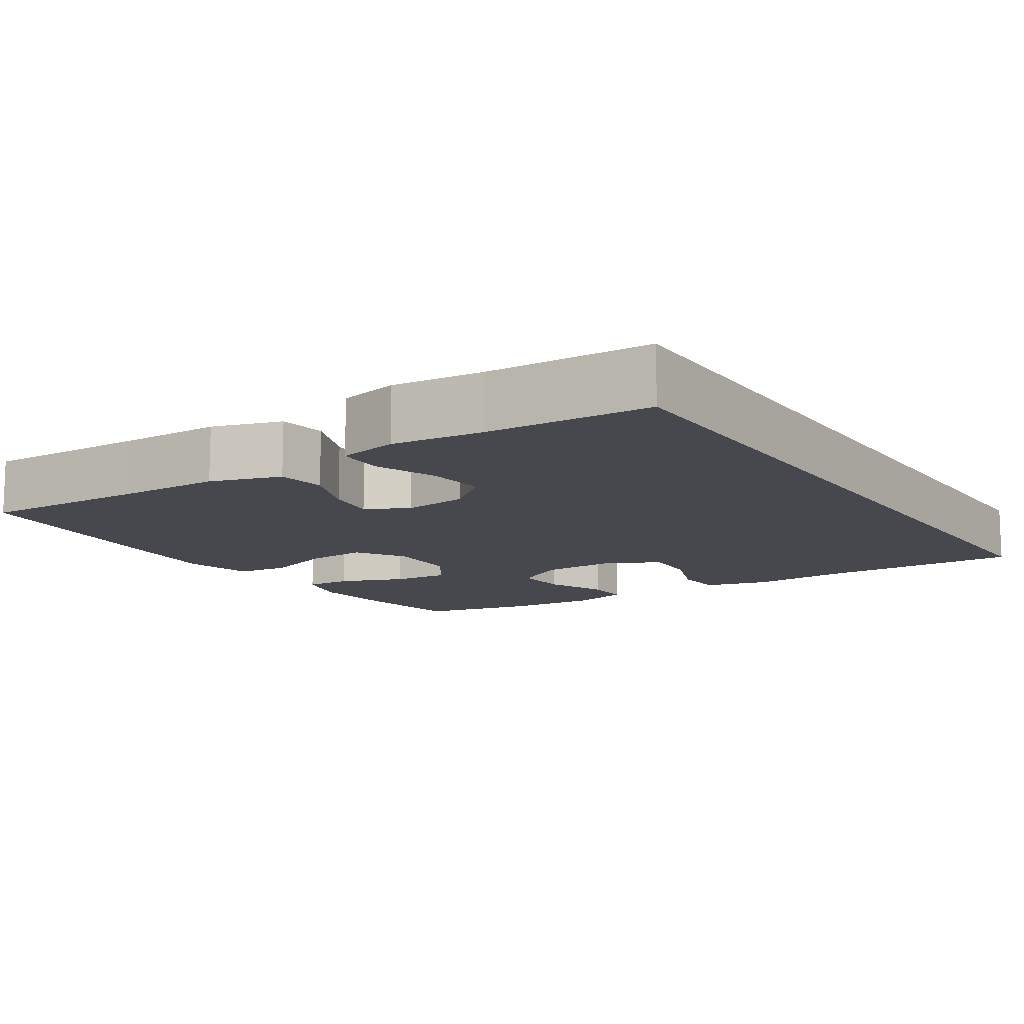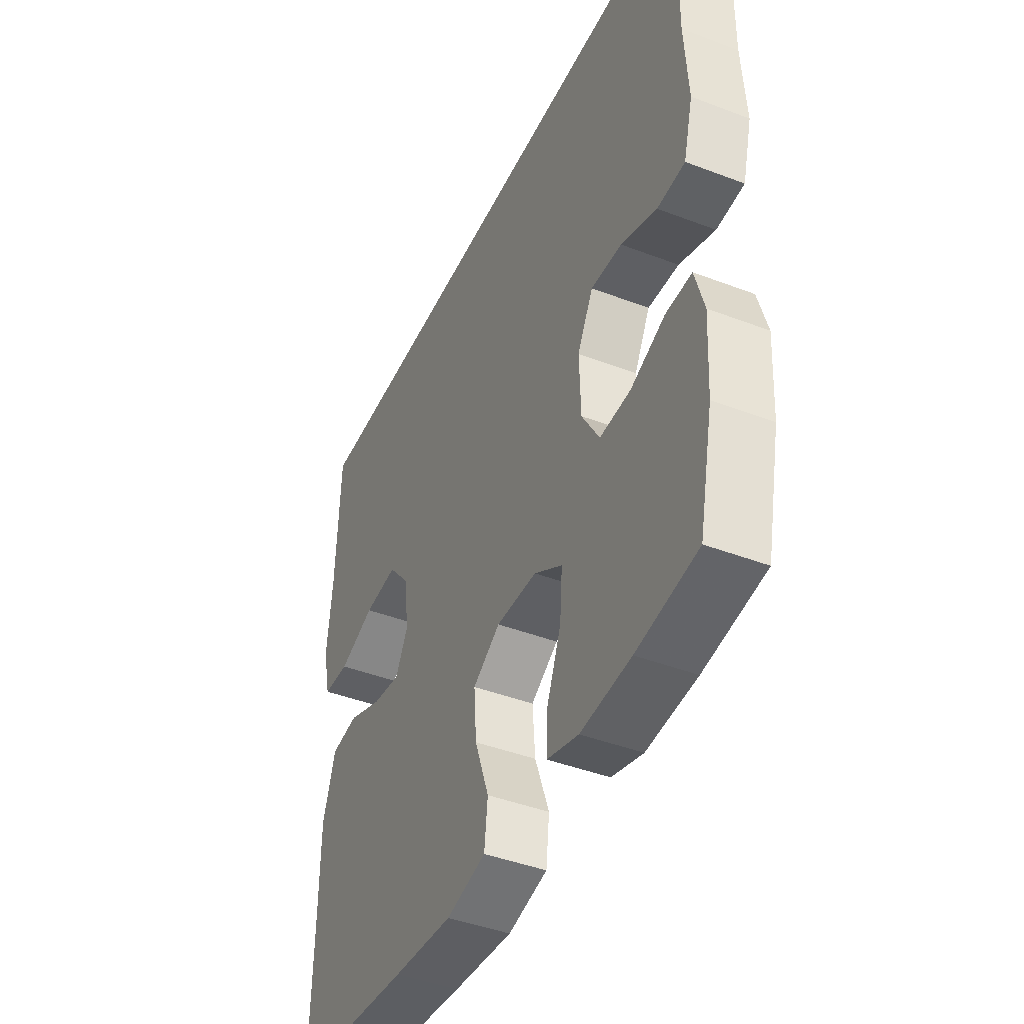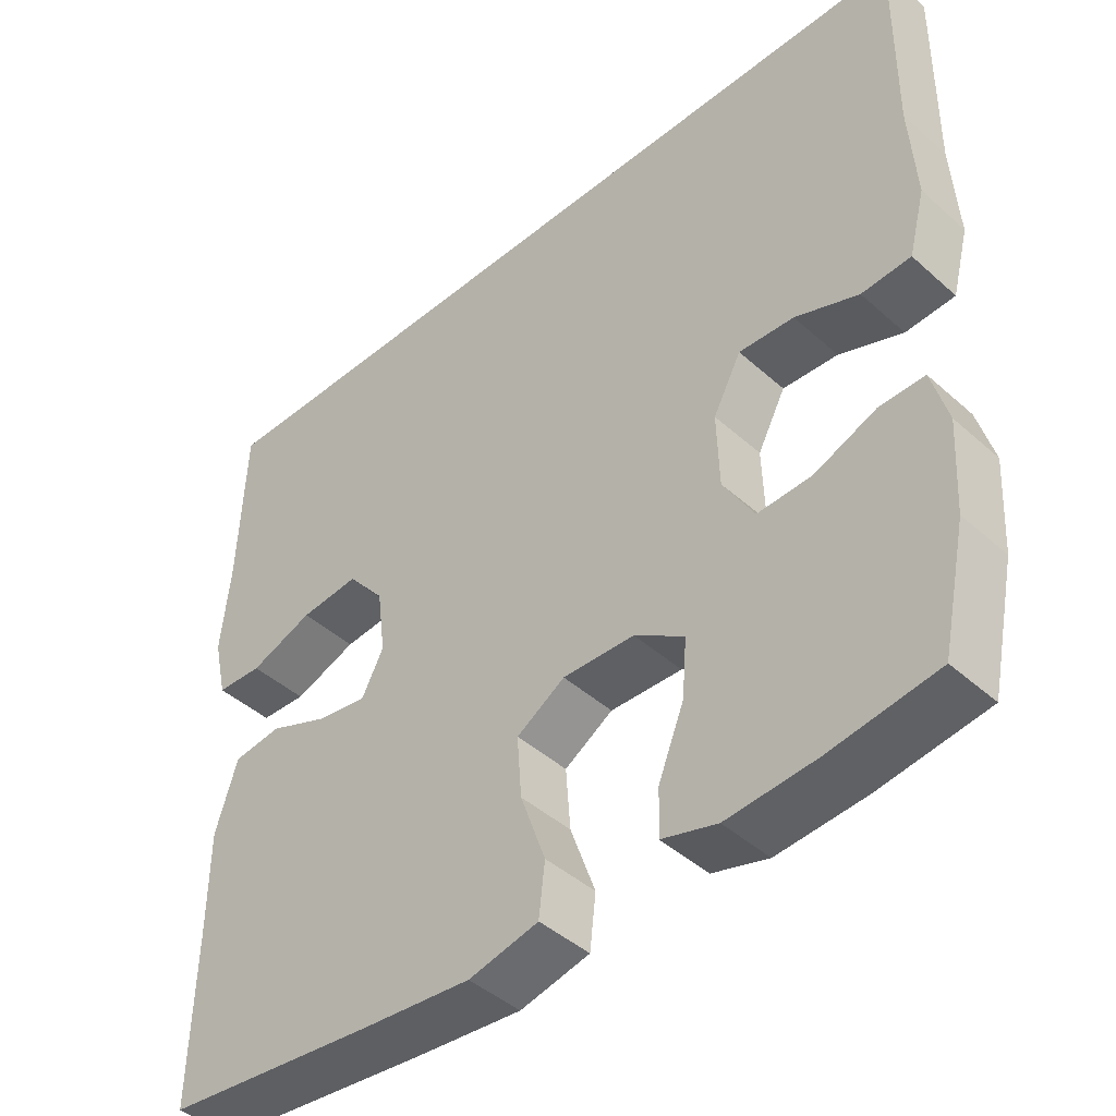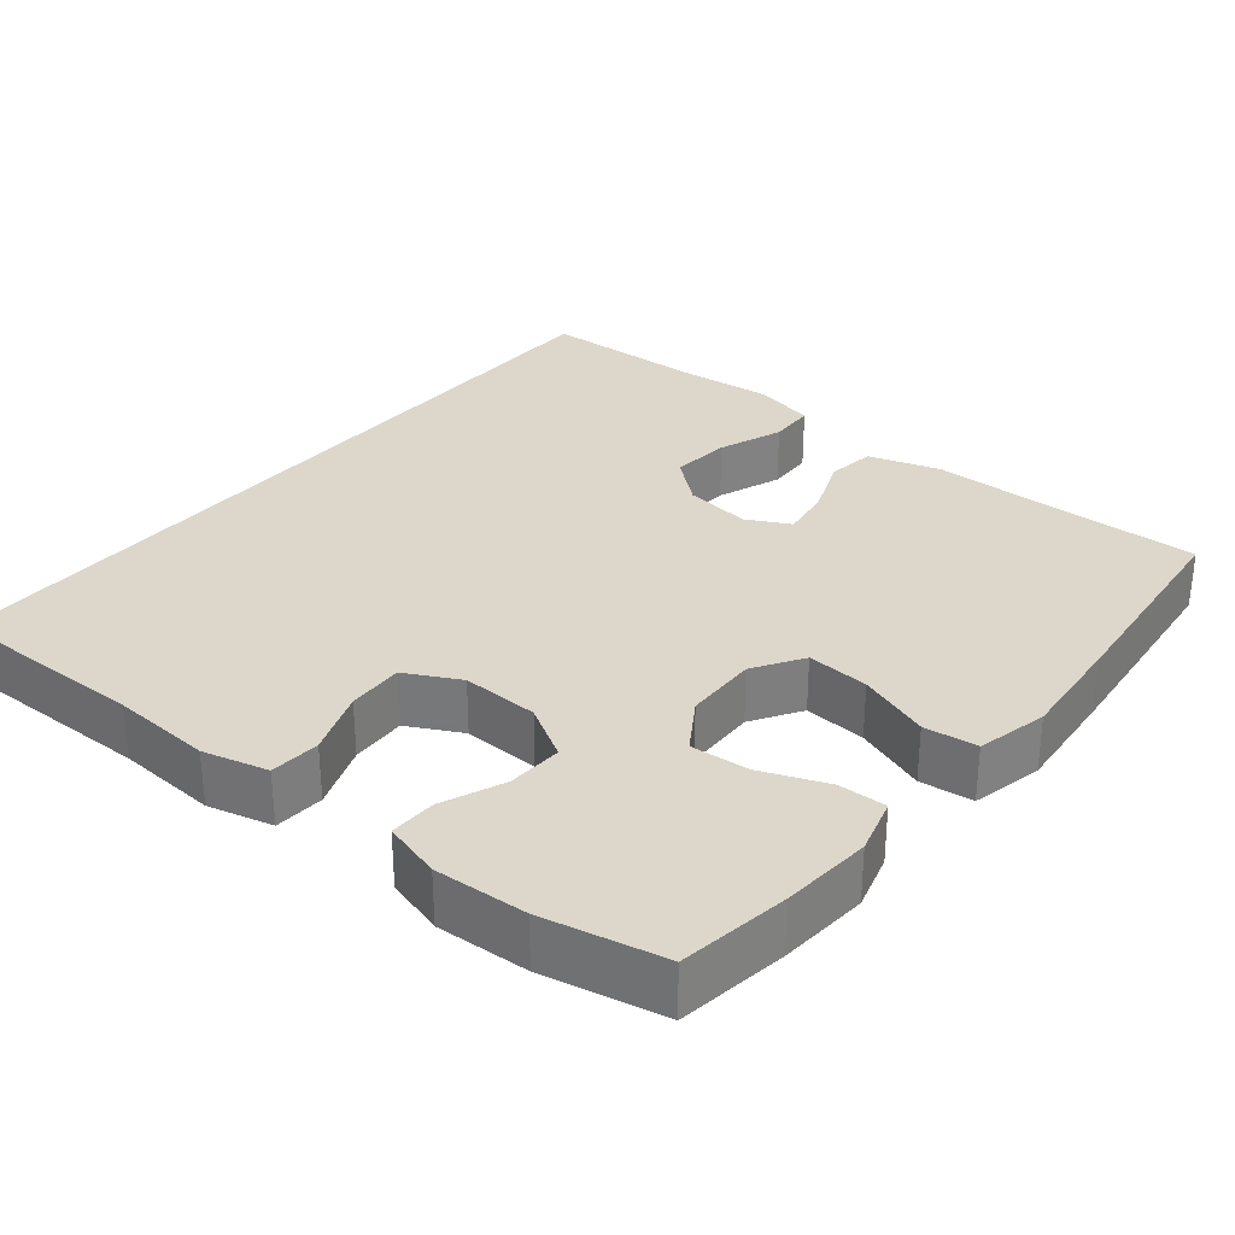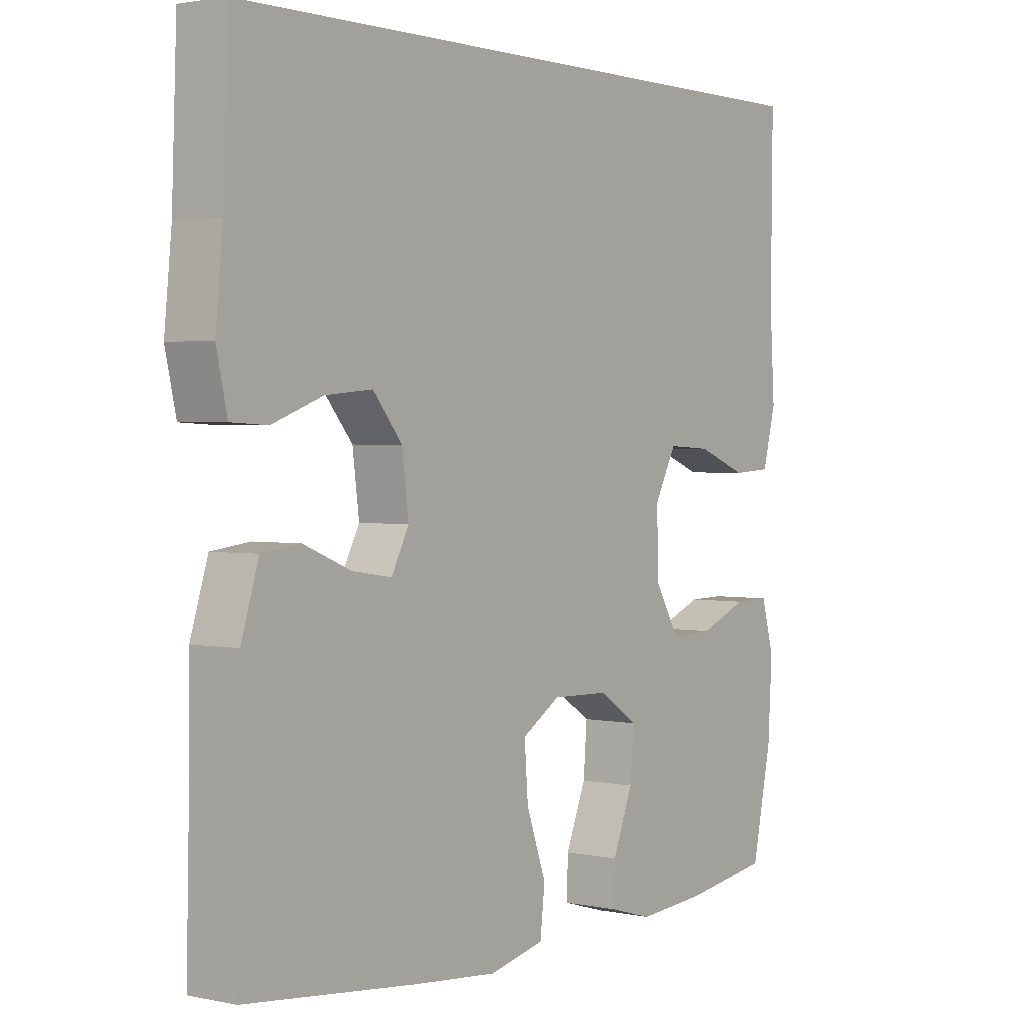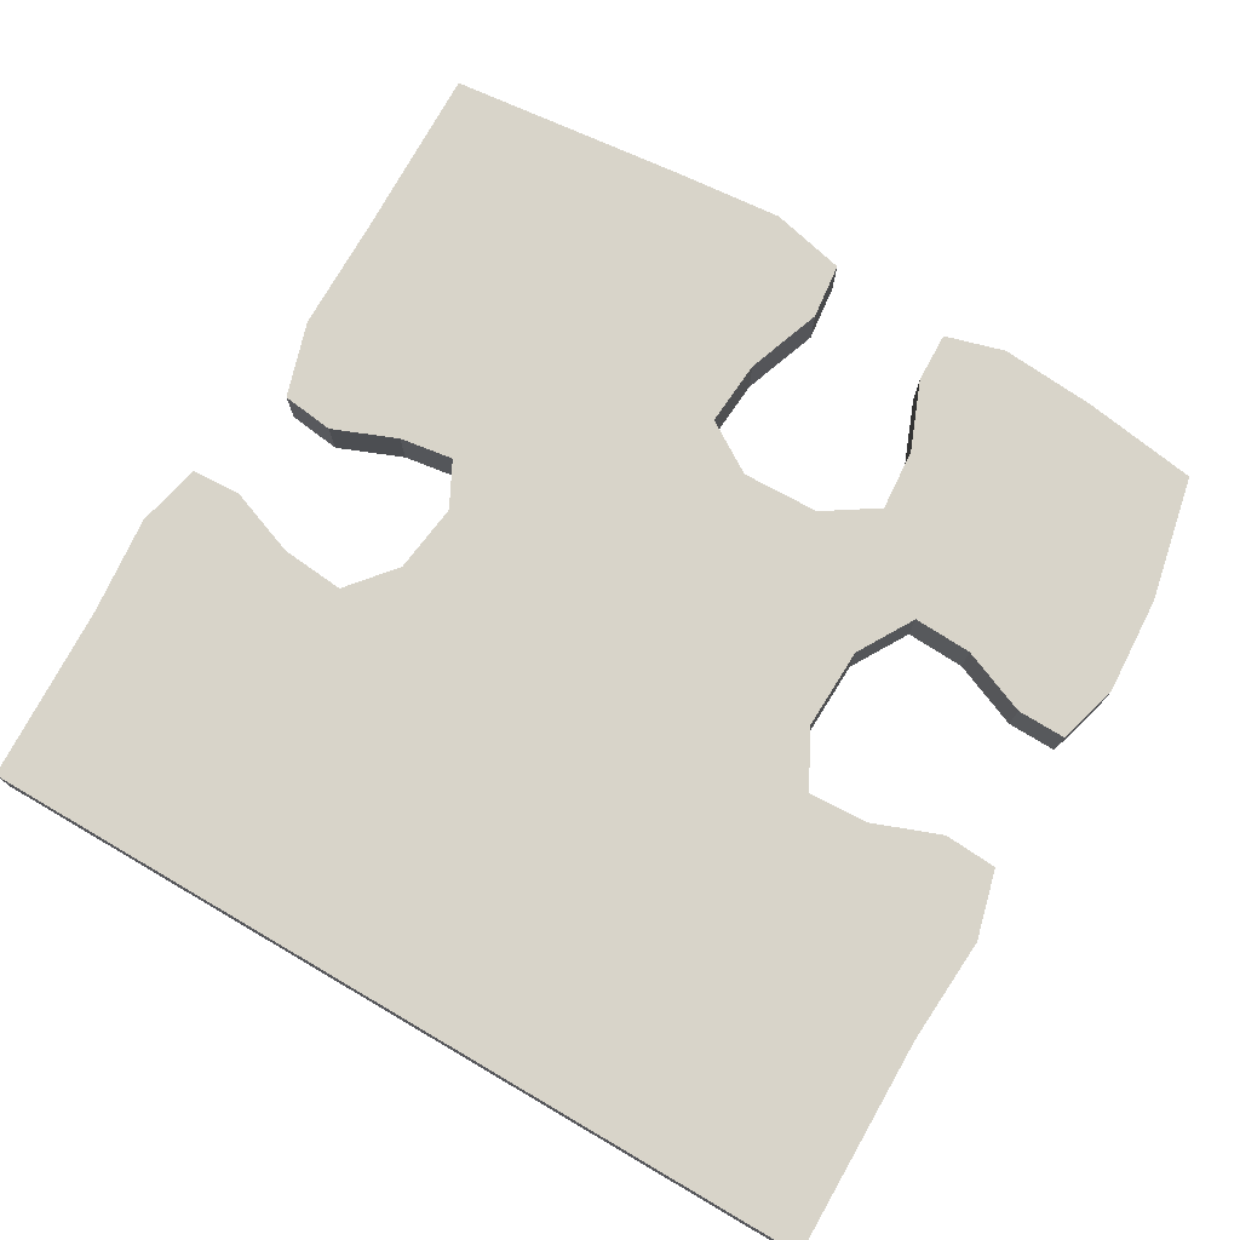
<metadata>
{"format":"obj","ext":"obj","renderer":"f3d","projection":"perspective","resolution":1024,"background":"white","views":[{"elev":-11.8,"azim":-56.8,"up":"+Y"},{"elev":-43.4,"azim":65.7,"up":"+Z"},{"elev":-44.0,"azim":43.8,"up":"+Z"},{"elev":30.7,"azim":129.4,"up":"+Y"},{"elev":2.0,"azim":-53.4,"up":"+Z"},{"elev":75.4,"azim":30.3,"up":"+Y"}]}
</metadata>
<code>
v 0.5 0.07 -0.5
v 0.358 0.07 -0.521
v 0.241 0.07 -0.53
v 0.168 0.07 -0.509
v 0.17 0.07 -0.447
v 0.204 0.07 -0.362
v 0.21 0.07 -0.286
v 0.144 0.07 -0.243
v 0.049 0.07 -0.24
v -0.015 0.07 -0.28
v -0.009 0.07 -0.361
v 0.024 0.07 -0.454
v 0.016 0.07 -0.523
v -0.076 0.07 -0.544
v -0.215 0.07 -0.531
v -0.5 0.07 -0.5
v -0.495 0.07 -0.282
v -0.494 0.07 -0.143
v -0.465 0.07 -0.05
v -0.401 0.07 -0.042
v -0.322 0.07 -0.074
v -0.256 0.07 -0.084
v -0.227 0.07 -0.028
v -0.238 0.07 0.058
v -0.287 0.07 0.117
v -0.365 0.07 0.11
v -0.449 0.07 0.079
v -0.51 0.07 0.082
v -0.528 0.07 0.162
v -0.516 0.07 0.283
v -0.508 0.07 0.5
v 0.538 0.07 0.5
v 0.535 0.07 0.236
v 0.543 0.07 0.105
v 0.521 0.07 0.021
v 0.456 0.07 0.017
v 0.372 0.07 0.049
v 0.299 0.07 0.053
v 0.262 0.07 -0.017
v 0.265 0.07 -0.117
v 0.306 0.07 -0.187
v 0.378 0.07 -0.184
v 0.459 0.07 -0.151
v 0.519 0.07 -0.15
v 0.54 0.07 -0.225
v 0.533 0.07 -0.345
v 0.5 0 -0.5
v 0.358 0 -0.521
v 0.241 0 -0.53
v 0.168 0 -0.509
v 0.17 0 -0.447
v 0.204 0 -0.362
v 0.21 0 -0.286
v 0.144 0 -0.243
v 0.049 0 -0.24
v -0.015 0 -0.28
v -0.009 0 -0.361
v 0.024 0 -0.454
v 0.016 0 -0.523
v -0.076 0 -0.544
v -0.215 0 -0.531
v -0.5 0 -0.5
v -0.495 0 -0.282
v -0.494 0 -0.143
v -0.465 0 -0.05
v -0.401 0 -0.042
v -0.322 0 -0.074
v -0.256 0 -0.084
v -0.227 0 -0.028
v -0.238 0 0.058
v -0.287 0 0.117
v -0.365 0 0.11
v -0.449 0 0.079
v -0.51 0 0.082
v -0.528 0 0.162
v -0.516 0 0.283
v -0.508 0 0.5
v 0.538 0 0.5
v 0.535 0 0.236
v 0.543 0 0.105
v 0.521 0 0.021
v 0.456 0 0.017
v 0.372 0 0.049
v 0.299 0 0.053
v 0.262 0 -0.017
v 0.265 0 -0.117
v 0.306 0 -0.187
v 0.378 0 -0.184
v 0.459 0 -0.151
v 0.519 0 -0.15
v 0.54 0 -0.225
v 0.533 0 -0.345
f 4 5 6
f 3 4 6
f 2 3 6
f 1 2 6
f 46 1 6
f 45 46 6
f 44 45 6
f 43 44 6
f 42 43 6
f 41 42 6 7
f 40 41 7 8
f 39 40 8 9
f 38 39 9 10
f 35 36 37
f 34 35 37
f 33 34 37
f 33 37 38
f 32 33 38
f 31 32 38
f 30 31 38
f 28 29 30
f 27 28 30
f 26 27 30
f 25 26 30
f 25 30 38
f 24 25 38
f 23 24 38 10
f 19 20 21
f 18 19 21
f 17 18 21
f 17 21 22
f 16 17 22
f 15 16 22
f 14 15 22
f 13 14 22
f 12 13 22
f 11 12 22
f 10 11 22 23
f 52 51 50
f 52 50 49
f 52 49 48
f 52 48 47
f 52 47 92
f 52 92 91
f 52 91 90
f 52 90 89
f 52 89 88
f 53 52 88 87
f 54 53 87 86
f 55 54 86 85
f 56 55 85 84
f 83 82 81
f 83 81 80
f 83 80 79
f 84 83 79
f 84 79 78
f 84 78 77
f 84 77 76
f 76 75 74
f 76 74 73
f 76 73 72
f 76 72 71
f 84 76 71
f 84 71 70
f 56 84 70 69
f 67 66 65
f 67 65 64
f 67 64 63
f 68 67 63
f 68 63 62
f 68 62 61
f 68 61 60
f 68 60 59
f 68 59 58
f 68 58 57
f 69 68 57 56
f 1 47 48 2
f 2 48 49 3
f 3 49 50 4
f 4 50 51 5
f 5 51 52 6
f 6 52 53 7
f 7 53 54 8
f 8 54 55 9
f 9 55 56 10
f 10 56 57 11
f 11 57 58 12
f 12 58 59 13
f 13 59 60 14
f 14 60 61 15
f 15 61 62 16
f 16 62 63 17
f 17 63 64 18
f 18 64 65 19
f 19 65 66 20
f 20 66 67 21
f 21 67 68 22
f 22 68 69 23
f 23 69 70 24
f 24 70 71 25
f 25 71 72 26
f 26 72 73 27
f 27 73 74 28
f 28 74 75 29
f 29 75 76 30
f 30 76 77 31
f 31 77 78 32
f 32 78 79 33
f 33 79 80 34
f 34 80 81 35
f 35 81 82 36
f 36 82 83 37
f 37 83 84 38
f 38 84 85 39
f 39 85 86 40
f 40 86 87 41
f 41 87 88 42
f 42 88 89 43
f 43 89 90 44
f 44 90 91 45
f 45 91 92 46
f 46 92 47 1

</code>
